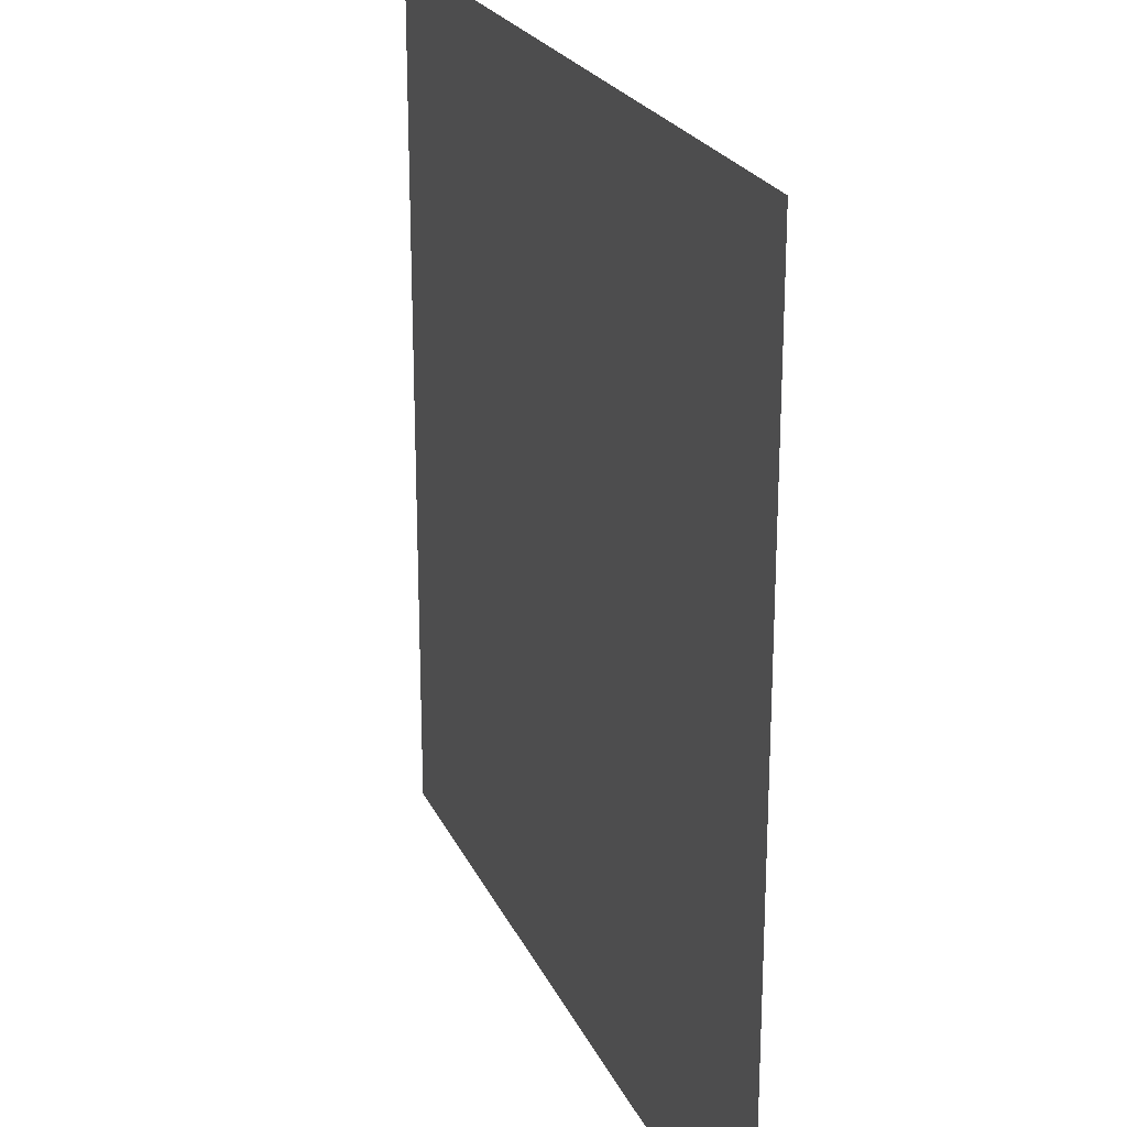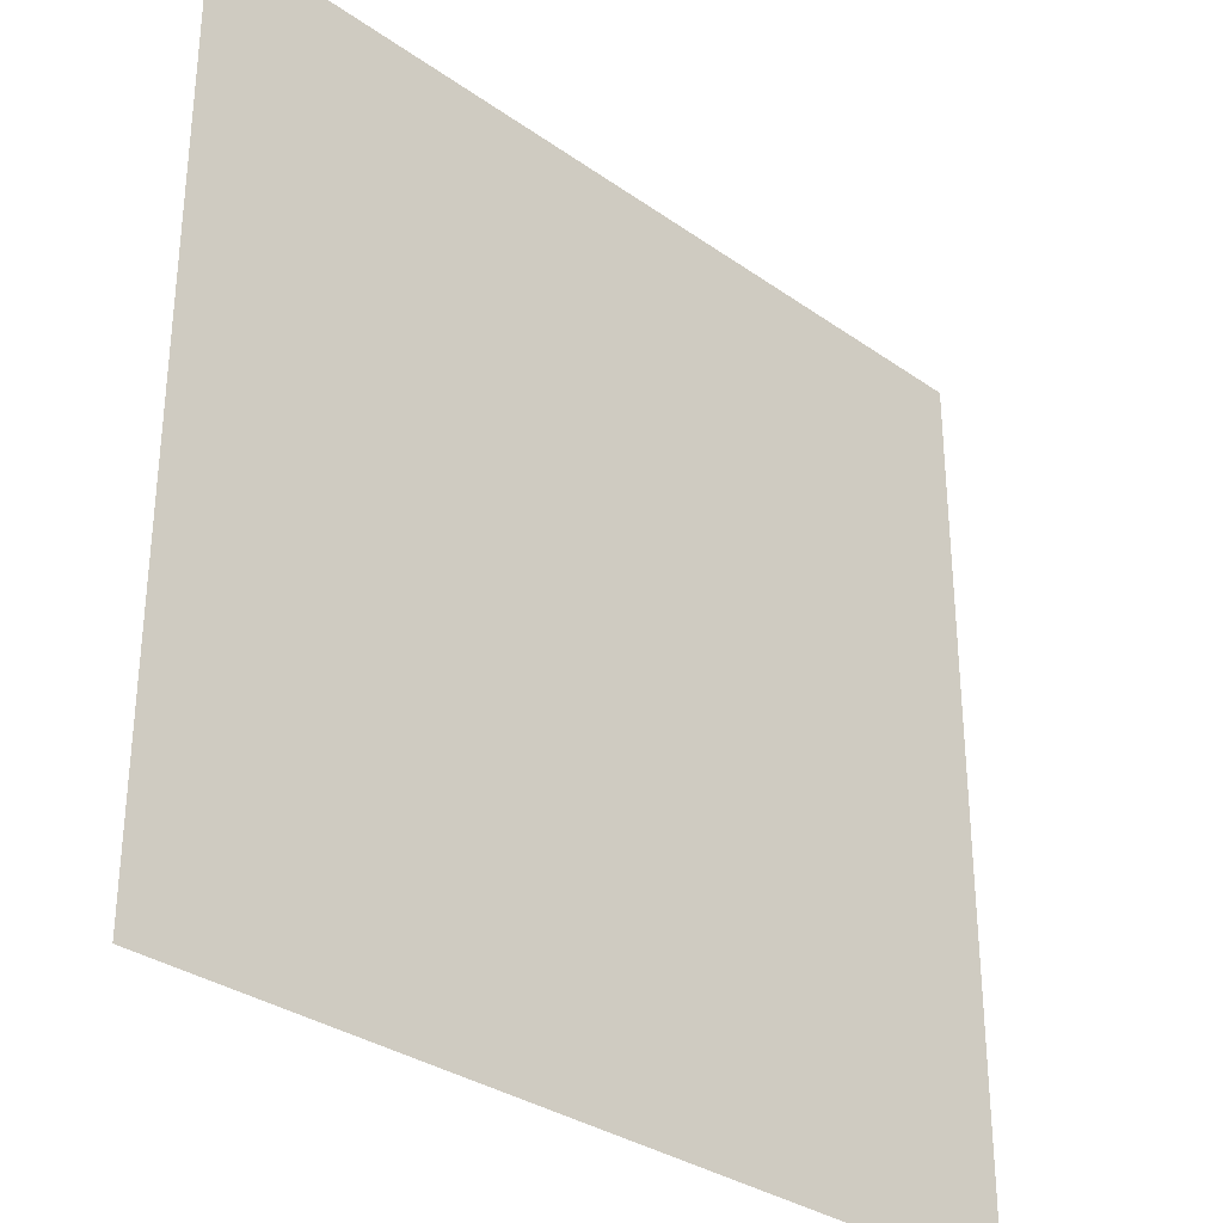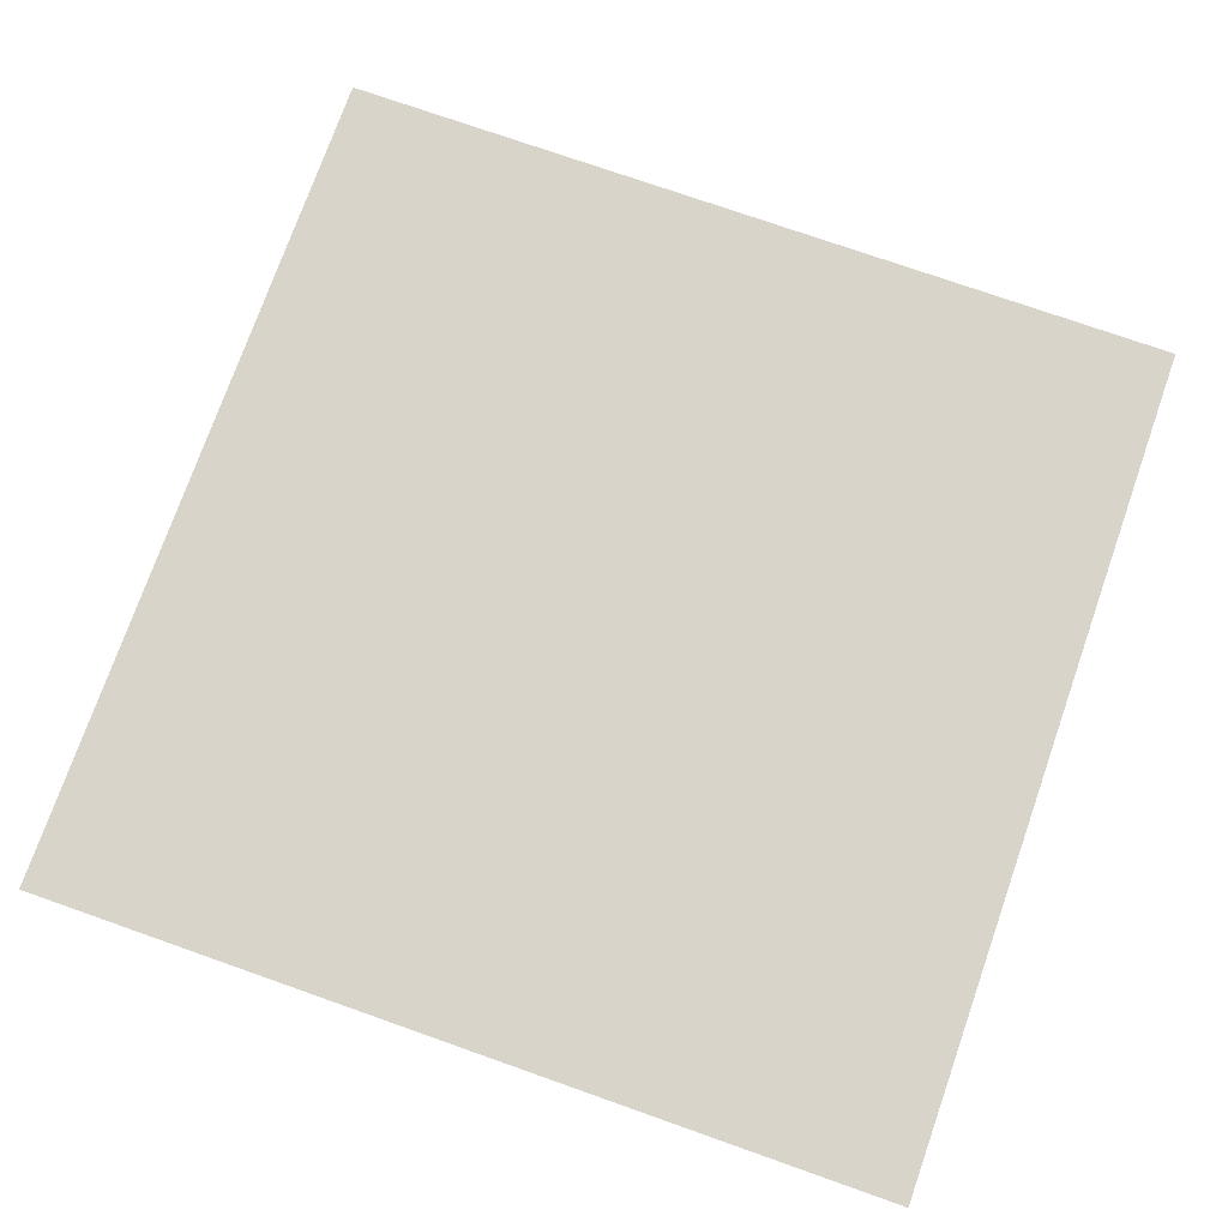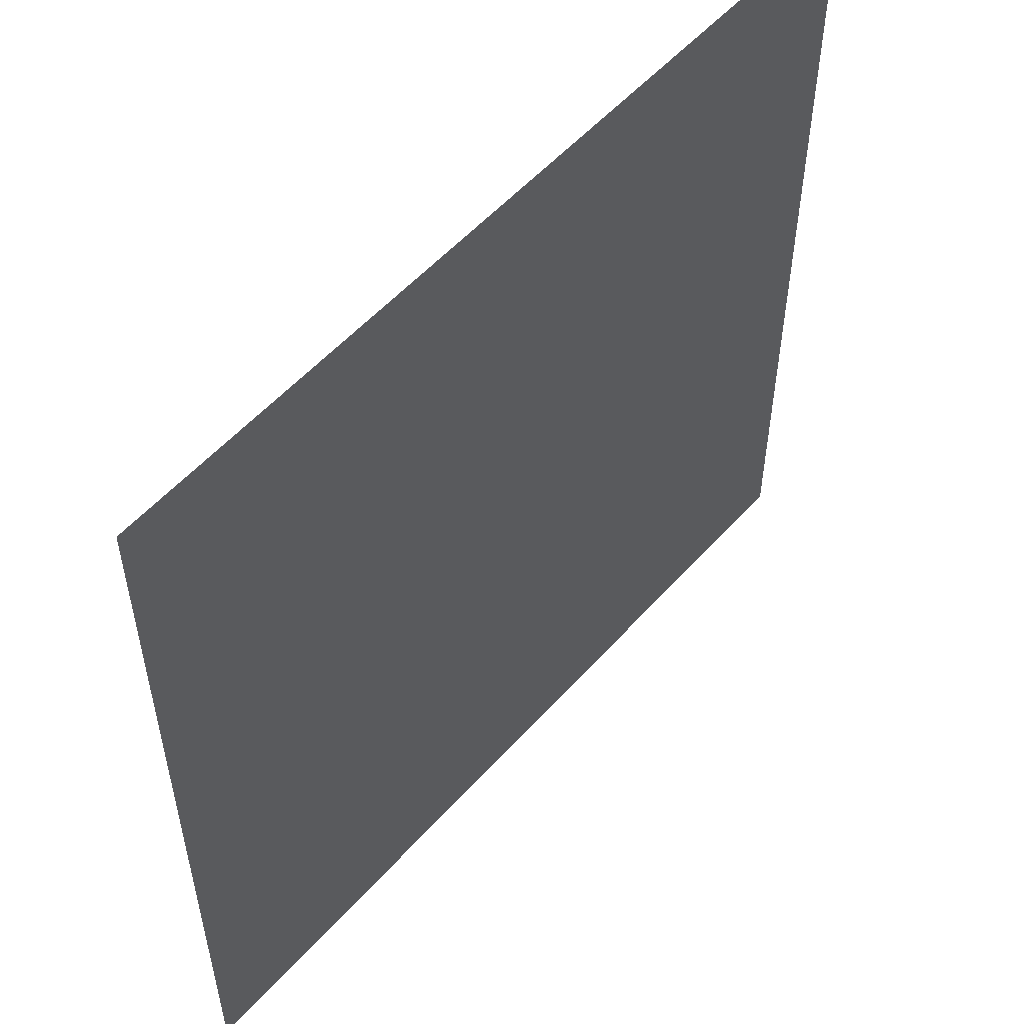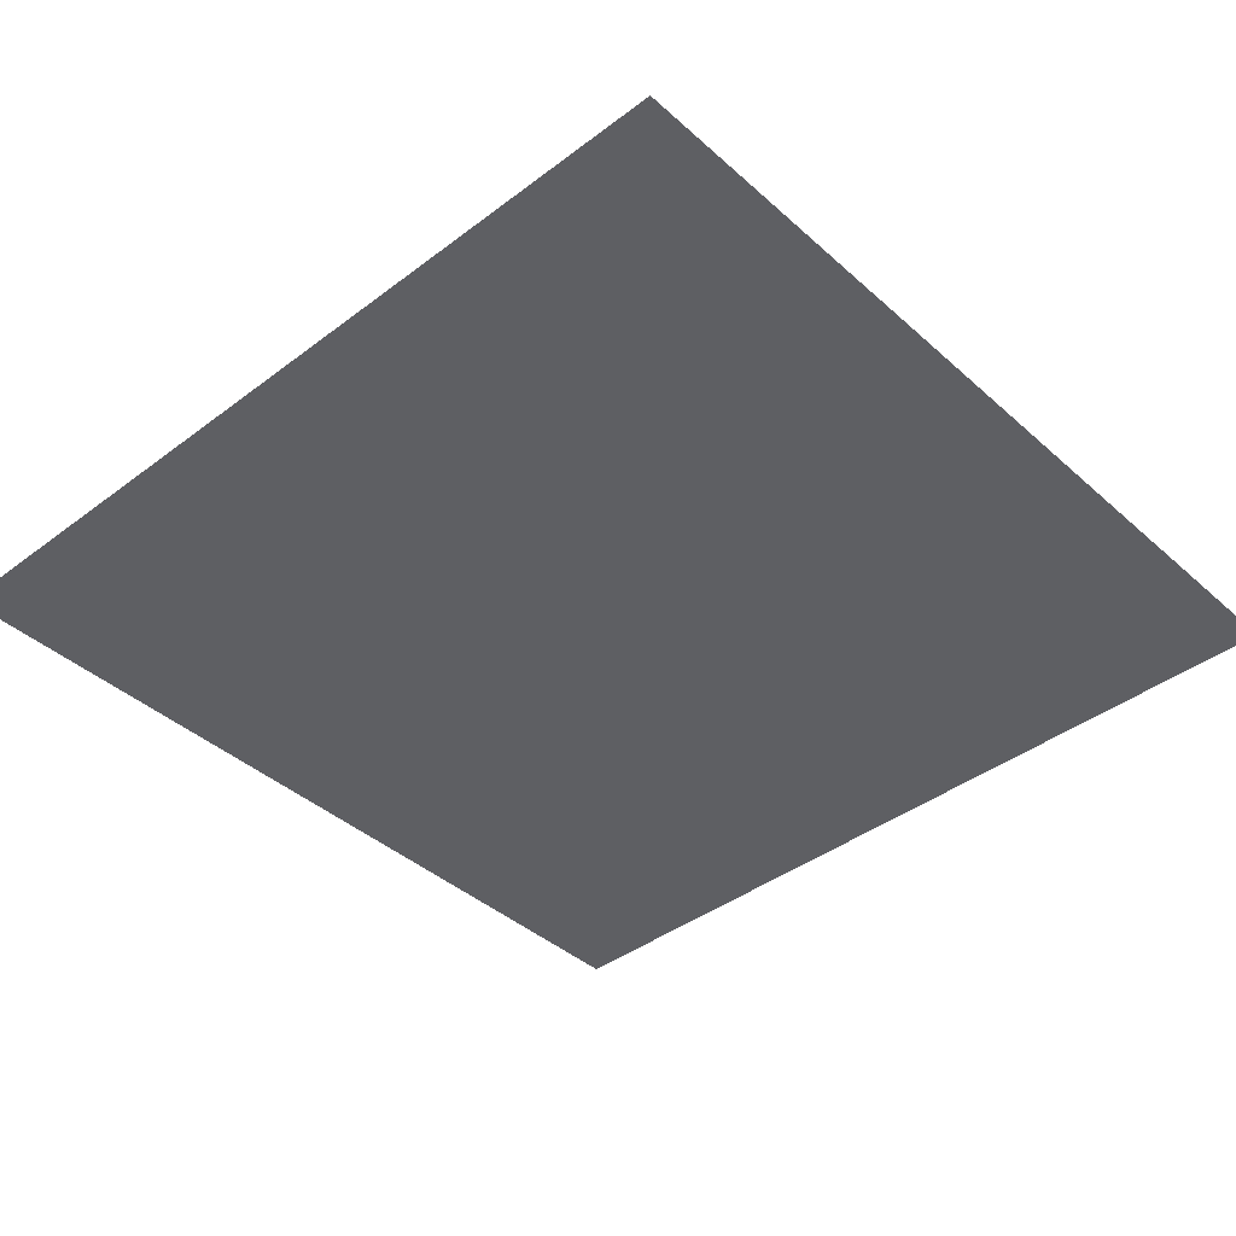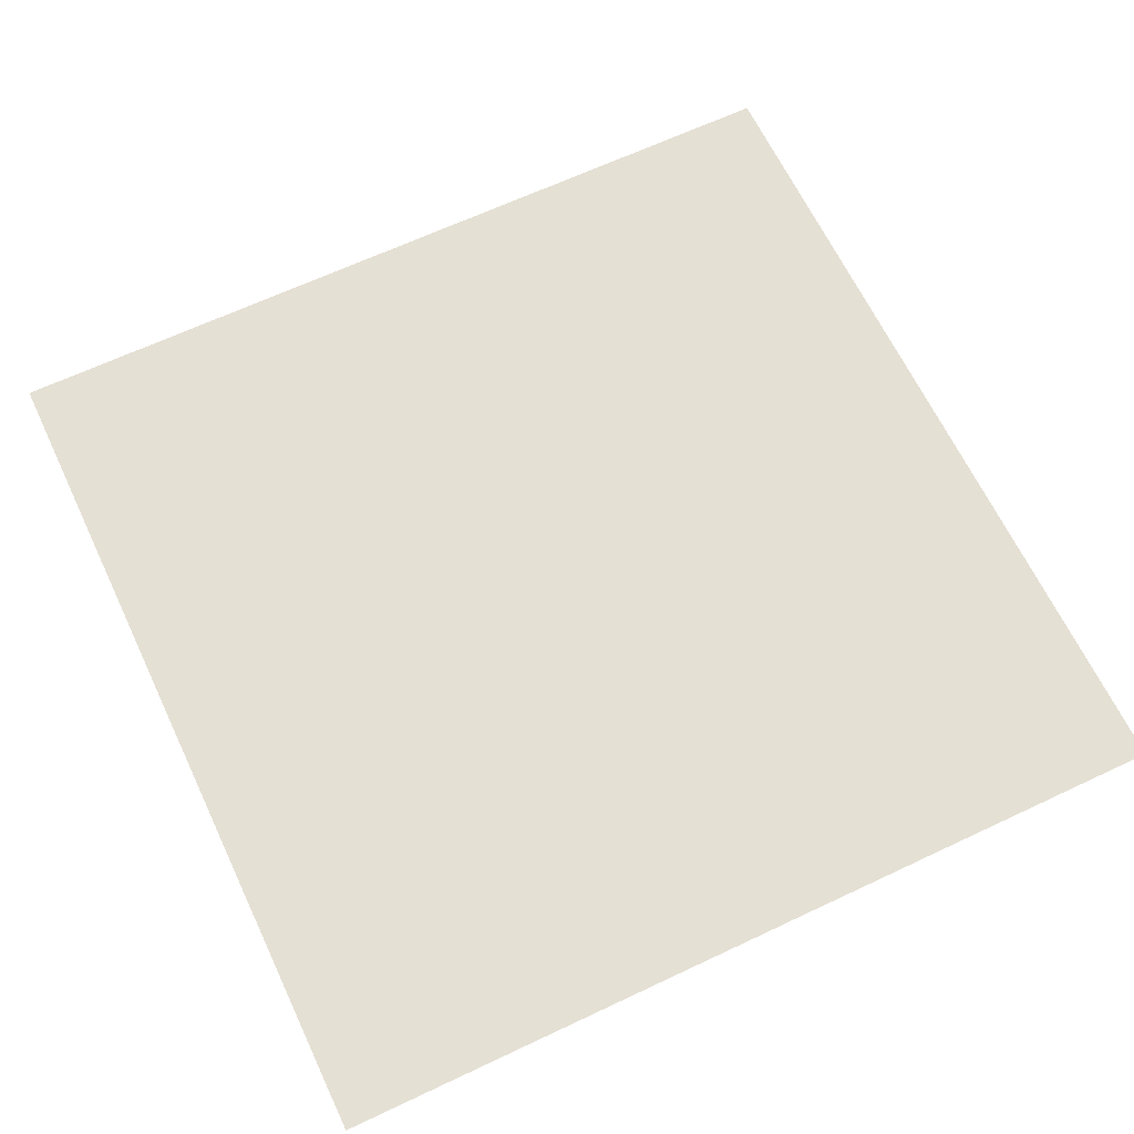
<metadata>
{"format":"obj","ext":"obj","renderer":"f3d","projection":"perspective","resolution":1024,"background":"white","views":[{"elev":23.0,"azim":70.3,"up":"+Y"},{"elev":-32.1,"azim":-44.6,"up":"+Y"},{"elev":75.1,"azim":109.4,"up":"+Z"},{"elev":54.8,"azim":130.9,"up":"+Y"},{"elev":-40.7,"azim":-47.3,"up":"+Z"},{"elev":65.2,"azim":-115.4,"up":"+Z"}]}
</metadata>
<code>
v 0 -32 0
v -32 -32 0
v -32 0 0
v 0 0 0
v -64 -32 0
v -64 0 0
v -96 -32 0
v -96 0 0
v -128 -32 0
v -128 0 0
v -160 -32 0
v -160 0 0
v -192 -32 0
v -192 0 0
v -224 -32 0
v -224 0 0
v -256 -32 0
v -256 0 0
v -288 -32 0
v -288 0 0
v -320 -32 0
v -320 0 0
v 0 -64 0
v -32 -64 0
v -288 -64 0
v -320 -64 0
v 0 -96 0
v -32 -96 0
v -64 -96 0
v -96 -96 0
v -96 -64 0
v -64 -64 0
v -128 -96 0
v -128 -64 0
v -160 -96 0
v -160 -64 0
v -288 -96 0
v -320 -96 0
v 0 -128 0
v -32 -128 0
v -64 -128 0
v -96 -128 0
v -128 -128 0
v -160 -128 0
v -288 -128 0
v -320 -128 0
v 0 -160 0
v -32 -160 0
v -128 -160 0
v -160 -160 0
v -192 -160 0
v -192 -128 0
v -224 -160 0
v -224 -128 0
v -288 -160 0
v -320 -160 0
v 0 -192 0
v -32 -192 0
v -128 -192 0
v -160 -192 0
v -192 -192 0
v -224 -192 0
v -256 -192 0
v -256 -160 0
v -288 -192 0
v -320 -192 0
v 0 -224 0
v -32 -224 0
v -64 -224 0
v -96 -224 0
v -96 -192 0
v -64 -192 0
v -128 -224 0
v -160 -224 0
v -192 -224 0
v -224 -224 0
v -256 -224 0
v -288 -224 0
v -320 -224 0
v 0 -256 0
v -32 -256 0
v -64 -256 0
v -96 -256 0
v -128 -256 0
v -160 -256 0
v -192 -256 0
v -288 -256 0
v -320 -256 0
v 0 -288 0
v -32 -288 0
v -288 -288 0
v -320 -288 0
v 0 -320 0
v -32 -320 0
v -64 -320 0
v -64 -288 0
v -96 -320 0
v -96 -288 0
v -128 -320 0
v -128 -288 0
v -160 -320 0
v -160 -288 0
v -192 -320 0
v -192 -288 0
v -224 -320 0
v -224 -288 0
v -256 -320 0
v -256 -288 0
v -288 -320 0
v -320 -320 0
v -192 -64 0
v -224 -64 0
v -256 -64 0
v -64 -160 0
v -192 -96 0
v -224 -96 0
v -256 -96 0
v -256 -128 0
v -96 -160 0
v -224 -256 0
v -256 -256 0
g mesh_0001
f 1 2 3 4
f 2 5 6 3
f 5 7 8 6
f 7 9 10 8
f 9 11 12 10
f 11 13 14 12
f 13 15 16 14
f 15 17 18 16
f 17 19 20 18
f 19 21 22 20
f 23 24 2 1
f 25 26 21 19
f 27 28 24 23
f 29 30 31 32
f 30 33 34 31
f 33 35 36 34
f 37 38 26 25
f 39 40 28 27
f 41 42 30 29
f 42 43 33 30
f 43 44 35 33
f 45 46 38 37
f 47 48 40 39
f 49 50 44 43
f 50 51 52 44
f 51 53 54 52
f 55 56 46 45
f 57 58 48 47
f 59 60 50 49
f 60 61 51 50
f 61 62 53 51
f 62 63 64 53
f 65 66 56 55
f 67 68 58 57
f 69 70 71 72
f 70 73 59 71
f 73 74 60 59
f 74 75 61 60
f 75 76 62 61
f 76 77 63 62
f 78 79 66 65
f 80 81 68 67
f 82 83 70 69
f 83 84 73 70
f 84 85 74 73
f 85 86 75 74
f 87 88 79 78
f 89 90 81 80
f 91 92 88 87
f 93 94 90 89
f 94 95 96 90
f 95 97 98 96
f 97 99 100 98
f 99 101 102 100
f 101 103 104 102
f 103 105 106 104
f 105 107 108 106
f 107 109 91 108
f 109 110 92 91
g mesh_0002
f 24 32 5 2
g mesh_0003
f 32 31 7 5
f 31 34 9 7
f 34 36 11 9
f 36 111 13 11
f 111 112 15 13
f 112 113 17 15
g mesh_0004
f 113 25 19 17
g mesh_0005
f 28 29 32 24
f 40 41 29 28
f 48 114 41 40
f 58 72 114 48
f 68 69 72 58
f 81 82 69 68
g mesh_0006
f 35 115 111 36
f 115 116 112 111
f 116 117 113 112
f 44 52 115 35
f 52 54 116 115
f 54 118 117 116
f 114 119 42 41
f 119 49 43 42
f 53 64 118 54
f 72 71 119 114
f 71 59 49 119
f 86 120 76 75
f 120 121 77 76
g mesh_0007
f 117 37 25 113
f 118 45 37 117
f 64 55 45 118
f 63 65 55 64
f 77 78 65 63
f 121 87 78 77
g mesh_0008
f 90 96 82 81
g mesh_0009
f 96 98 83 82
f 98 100 84 83
f 100 102 85 84
f 102 104 86 85
f 104 106 120 86
f 106 108 121 120
g mesh_0010
f 108 91 87 121
g mesh_0011
f 1 2 3 4
g mesh_0012
f 2 5 6 3
f 5 7 8 6
f 7 9 10 8
f 9 11 12 10
f 11 13 14 12
f 13 15 16 14
f 15 17 18 16
f 17 19 20 18
g mesh_0013
f 19 21 22 20
g mesh_0014
f 23 24 2 1
f 27 28 24 23
f 39 40 28 27
f 47 48 40 39
f 57 58 48 47
f 67 68 58 57
f 80 81 68 67
f 89 90 81 80
g mesh_0015
f 25 26 21 19
f 37 38 26 25
f 45 46 38 37
f 55 56 46 45
f 65 66 56 55
f 78 79 66 65
f 87 88 79 78
f 91 92 88 87
g mesh_0016
f 93 94 90 89
g mesh_0017
f 94 95 96 90
f 95 97 98 96
f 97 99 100 98
f 99 101 102 100
f 101 103 104 102
f 103 105 106 104
f 105 107 108 106
f 107 109 91 108
g mesh_0018
f 109 110 92 91
g mesh_0019
f 114 119 42 41
f 119 49 43 42
f 72 71 119 114
f 71 59 49 119
g mesh_0020
f 115 116 112 111
f 81 82 69 68
g mesh_0021
f 49 50 44 43
f 62 63 64 53
g mesh_0022
f 1 2 3 4
f 2 5 6 3
f 5 7 8 6
f 7 9 10 8
f 9 11 12 10
f 11 13 14 12
f 13 15 16 14
f 15 17 18 16
f 17 19 20 18
f 19 21 22 20
f 23 24 2 1
f 25 26 21 19
f 27 28 24 23
f 115 116 112 111
f 37 38 26 25
f 39 40 28 27
f 45 46 38 37
f 47 48 40 39
f 114 119 42 41
f 119 49 43 42
f 49 50 44 43
f 55 56 46 45
f 57 58 48 47
f 72 71 119 114
f 71 59 49 119
f 62 63 64 53
f 65 66 56 55
f 67 68 58 57
f 78 79 66 65
f 80 81 68 67
f 81 82 69 68
f 87 88 79 78
f 89 90 81 80
f 91 92 88 87
f 93 94 90 89
f 94 95 96 90
f 95 97 98 96
f 97 99 100 98
f 99 101 102 100
f 101 103 104 102
f 103 105 106 104
f 105 107 108 106
f 107 109 91 108
f 109 110 92 91
g mesh_0023
f 70 73 59 71
g mesh_0024
f 70 73 59 71

</code>
